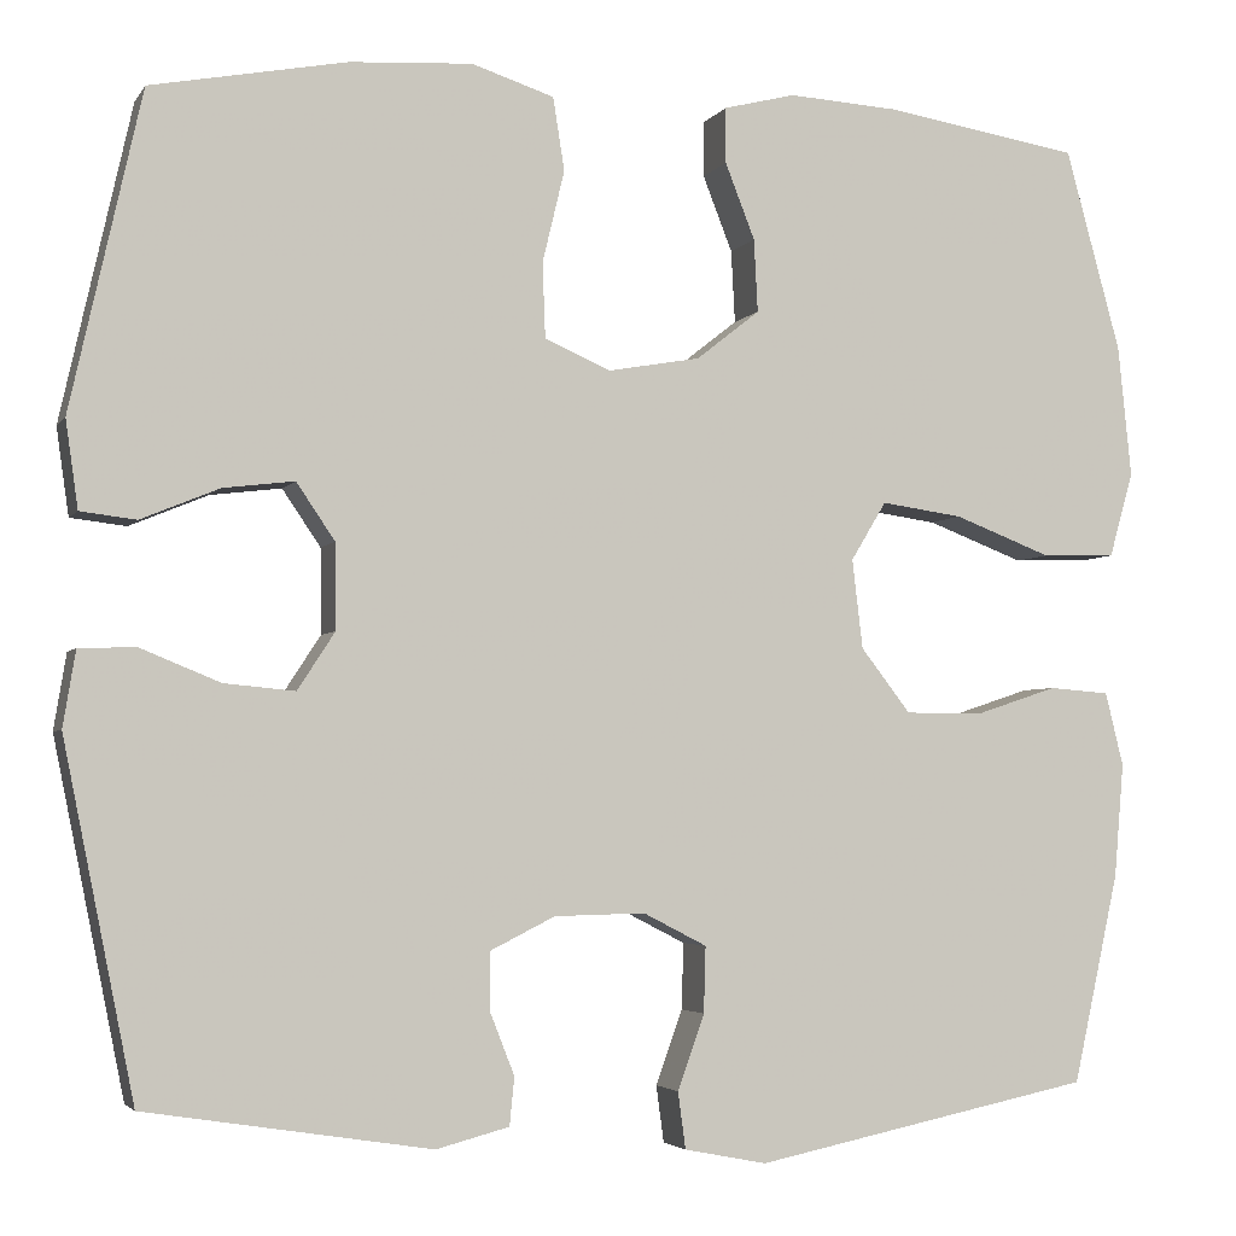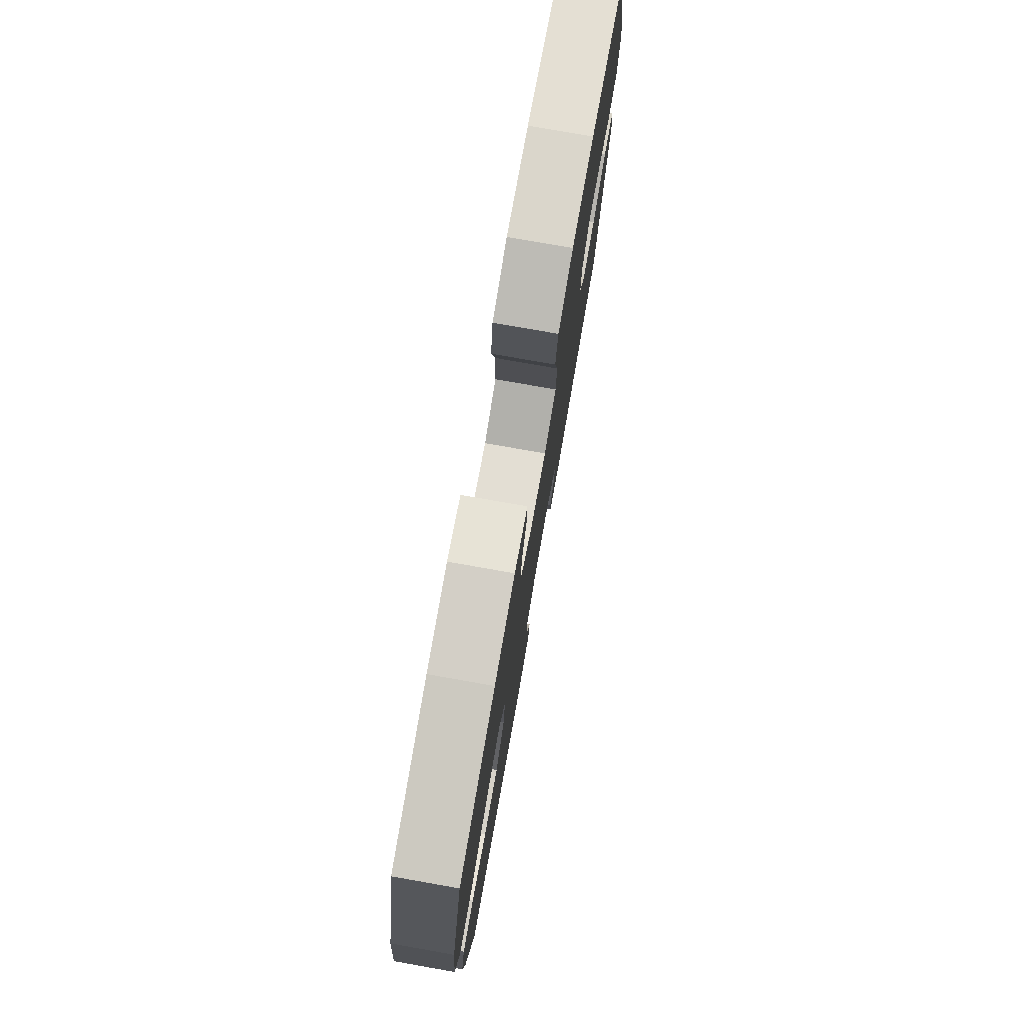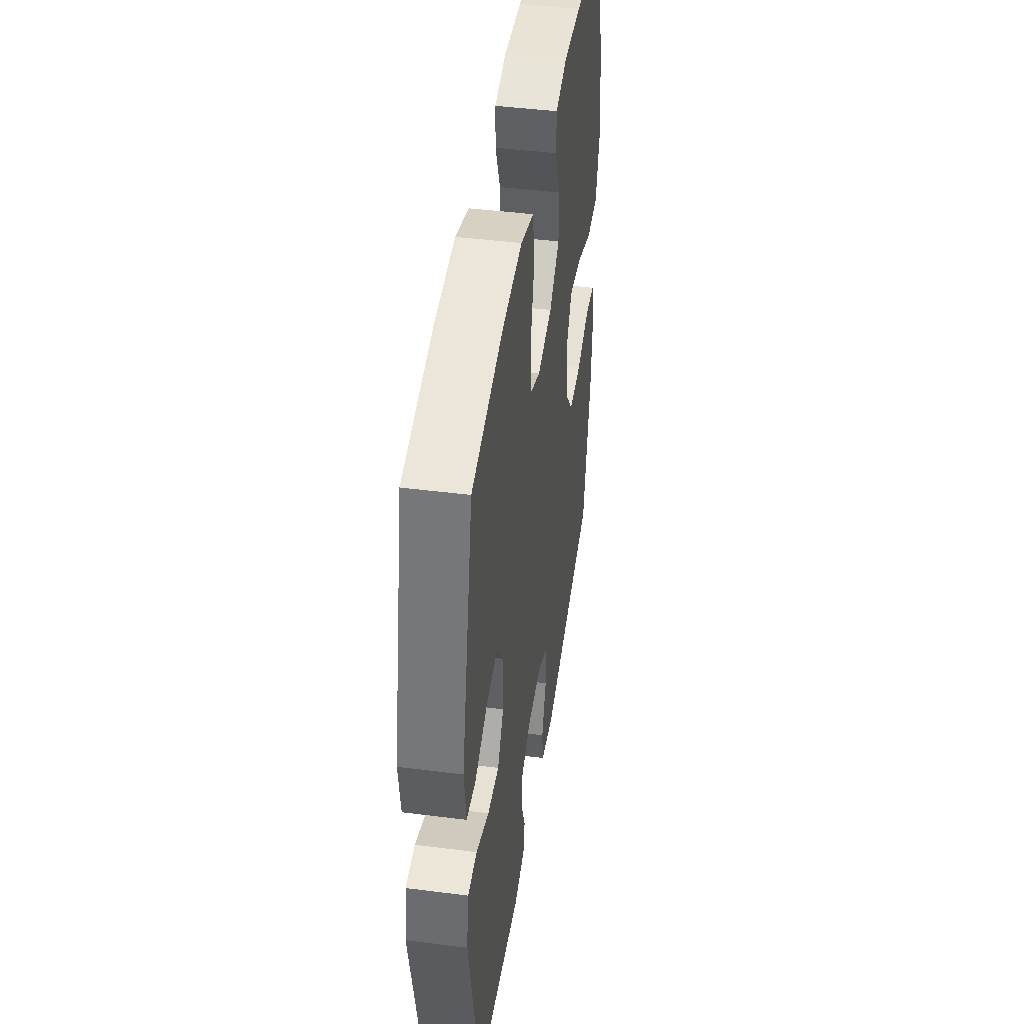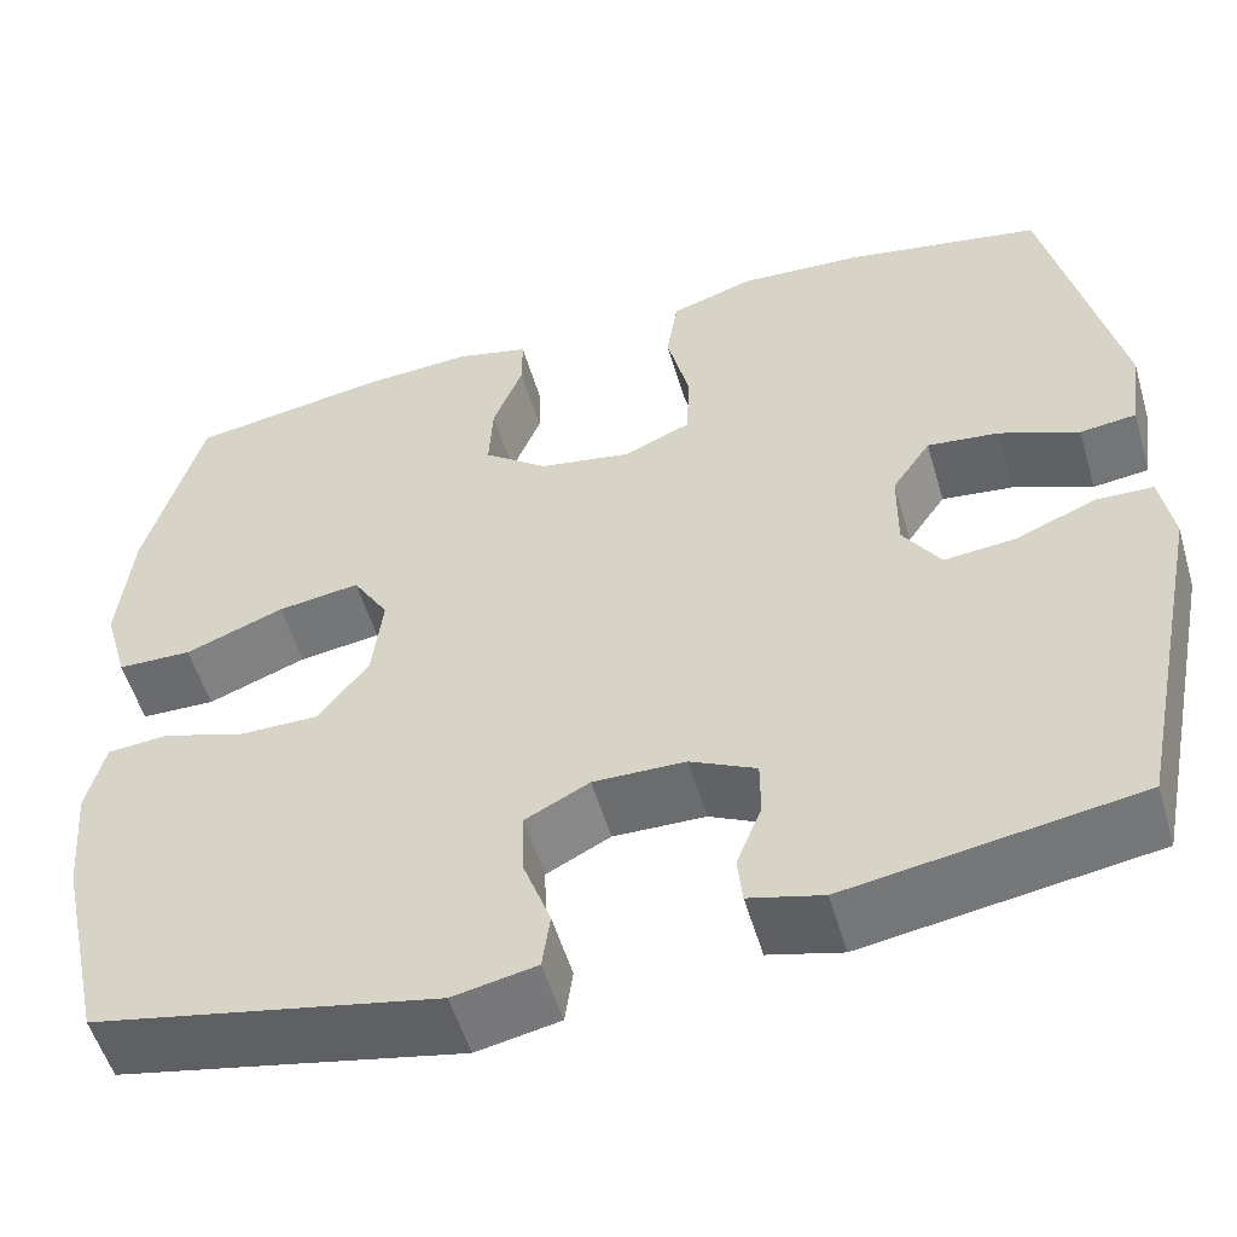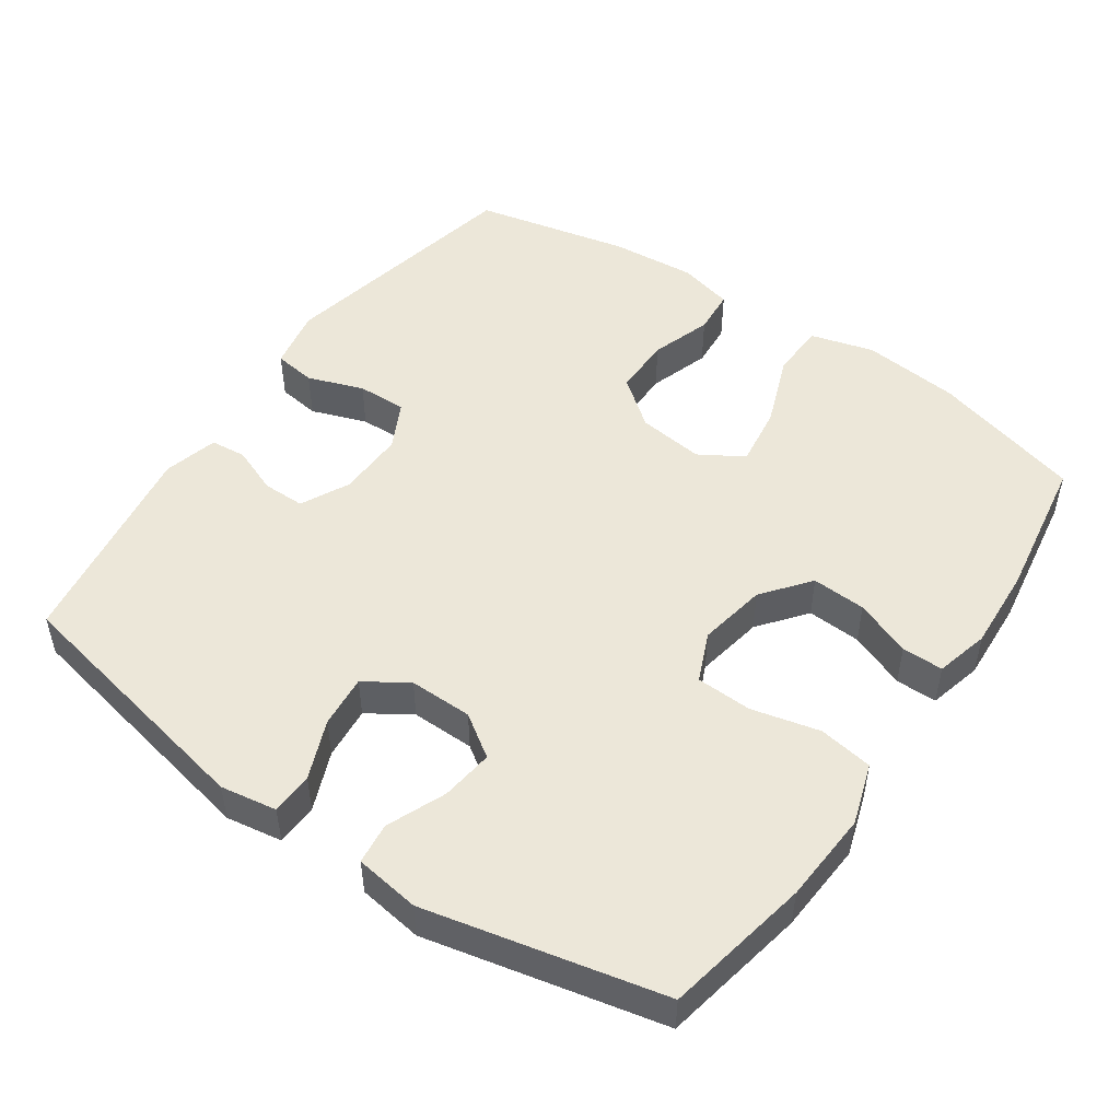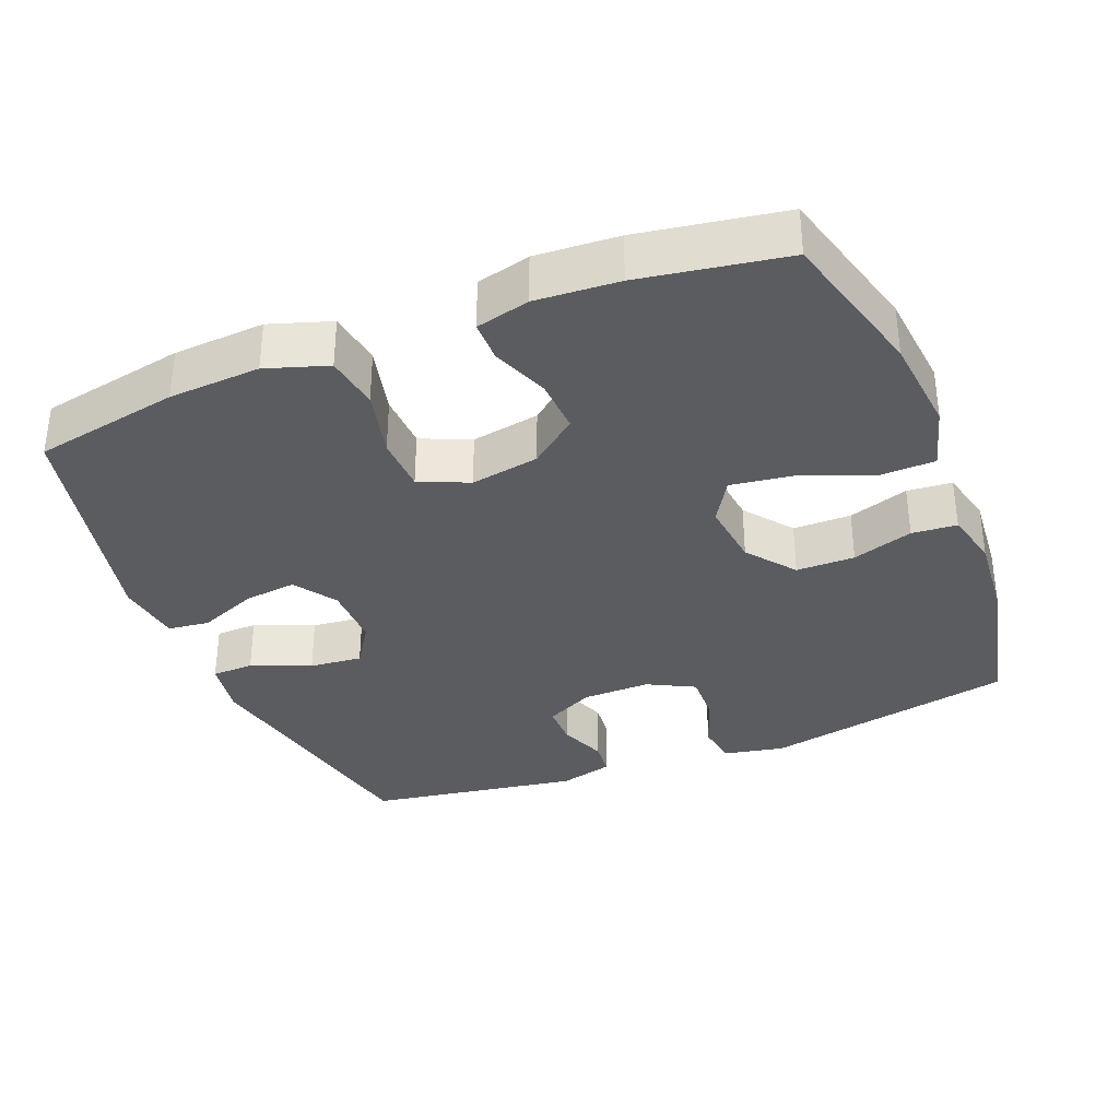
<metadata>
{"format":"obj","ext":"obj","renderer":"f3d","projection":"perspective","resolution":1024,"background":"white","views":[{"elev":-3.6,"azim":-17.7,"up":"+Z"},{"elev":77.6,"azim":100.0,"up":"+Z"},{"elev":44.5,"azim":-81.5,"up":"+Z"},{"elev":-54.0,"azim":-163.7,"up":"+Z"},{"elev":49.8,"azim":-55.3,"up":"+Y"},{"elev":-34.4,"azim":21.7,"up":"+Y"}]}
</metadata>
<code>
v -0.5 0.07 0.5
v -0.296 0.07 0.539
v -0.168 0.07 0.547
v -0.082 0.07 0.519
v -0.07 0.07 0.443
v -0.093 0.07 0.347
v -0.09 0.07 0.269
v -0.021 0.07 0.239
v 0.075 0.07 0.256
v 0.141 0.07 0.308
v 0.137 0.07 0.384
v 0.106 0.07 0.463
v 0.106 0.07 0.521
v 0.181 0.07 0.54
v 0.297 0.07 0.533
v 0.5 0.07 0.5
v 0.558 0.07 0.289
v 0.572 0.07 0.152
v 0.547 0.07 0.063
v 0.47 0.07 0.061
v 0.368 0.07 0.1
v 0.283 0.07 0.112
v 0.246 0.07 0.051
v 0.257 0.07 -0.042
v 0.309 0.07 -0.109
v 0.391 0.07 -0.109
v 0.476 0.07 -0.081
v 0.539 0.07 -0.086
v 0.558 0.07 -0.163
v 0.548 0.07 -0.282
v 0.5 0.07 -0.5
v 0.146 0.07 -0.573
v 0.06 0.07 -0.556
v 0.052 0.07 -0.497
v 0.08 0.07 -0.419
v 0.082 0.07 -0.35
v 0.016 0.07 -0.316
v -0.079 0.07 -0.318
v -0.147 0.07 -0.352
v -0.147 0.07 -0.411
v -0.121 0.07 -0.477
v -0.126 0.07 -0.527
v -0.202 0.07 -0.547
v -0.5 0.07 -0.5
v -0.574 0.07 -0.134
v -0.561 0.07 -0.055
v -0.502 0.07 -0.053
v -0.419 0.07 -0.087
v -0.345 0.07 -0.094
v -0.306 0.07 -0.034
v -0.307 0.07 0.055
v -0.347 0.07 0.114
v -0.421 0.07 0.105
v -0.503 0.07 0.071
v -0.561 0.07 0.078
v -0.574 0.07 0.169
v -0.5 0 0.5
v -0.296 0 0.539
v -0.168 0 0.547
v -0.082 0 0.519
v -0.07 0 0.443
v -0.093 0 0.347
v -0.09 0 0.269
v -0.021 0 0.239
v 0.075 0 0.256
v 0.141 0 0.308
v 0.137 0 0.384
v 0.106 0 0.463
v 0.106 0 0.521
v 0.181 0 0.54
v 0.297 0 0.533
v 0.5 0 0.5
v 0.558 0 0.289
v 0.572 0 0.152
v 0.547 0 0.063
v 0.47 0 0.061
v 0.368 0 0.1
v 0.283 0 0.112
v 0.246 0 0.051
v 0.257 0 -0.042
v 0.309 0 -0.109
v 0.391 0 -0.109
v 0.476 0 -0.081
v 0.539 0 -0.086
v 0.558 0 -0.163
v 0.548 0 -0.282
v 0.5 0 -0.5
v 0.146 0 -0.573
v 0.06 0 -0.556
v 0.052 0 -0.497
v 0.08 0 -0.419
v 0.082 0 -0.35
v 0.016 0 -0.316
v -0.079 0 -0.318
v -0.147 0 -0.352
v -0.147 0 -0.411
v -0.121 0 -0.477
v -0.126 0 -0.527
v -0.202 0 -0.547
v -0.5 0 -0.5
v -0.574 0 -0.134
v -0.561 0 -0.055
v -0.502 0 -0.053
v -0.419 0 -0.087
v -0.345 0 -0.094
v -0.306 0 -0.034
v -0.307 0 0.055
v -0.347 0 0.114
v -0.421 0 0.105
v -0.503 0 0.071
v -0.561 0 0.078
v -0.574 0 0.169
f 4 5 6
f 3 4 6
f 2 3 6
f 1 2 6
f 56 1 6
f 55 56 6
f 54 55 6
f 53 54 6
f 52 53 6 7
f 51 52 7 8
f 50 51 8 9
f 49 50 9
f 46 47 48
f 45 46 48
f 44 45 48
f 43 44 48
f 42 43 48
f 41 42 48
f 40 41 48
f 39 40 48 49
f 49 9 10
f 39 49 10
f 38 39 10
f 33 34 35
f 32 33 35
f 31 32 35
f 30 31 35
f 29 30 35
f 28 29 35
f 27 28 35
f 26 27 35
f 25 26 35 36
f 24 25 36 37
f 19 20 21
f 18 19 21
f 17 18 21
f 16 17 21
f 15 16 21
f 14 15 21
f 13 14 21
f 12 13 21
f 11 12 21
f 10 11 21 22
f 37 38 10
f 24 37 10
f 23 24 10
f 10 22 23
f 62 61 60
f 62 60 59
f 62 59 58
f 62 58 57
f 62 57 112
f 62 112 111
f 62 111 110
f 62 110 109
f 63 62 109 108
f 64 63 108 107
f 65 64 107 106
f 65 106 105
f 104 103 102
f 104 102 101
f 104 101 100
f 104 100 99
f 104 99 98
f 104 98 97
f 104 97 96
f 105 104 96 95
f 66 65 105
f 66 105 95
f 66 95 94
f 91 90 89
f 91 89 88
f 91 88 87
f 91 87 86
f 91 86 85
f 91 85 84
f 91 84 83
f 91 83 82
f 92 91 82 81
f 93 92 81 80
f 77 76 75
f 77 75 74
f 77 74 73
f 77 73 72
f 77 72 71
f 77 71 70
f 77 70 69
f 77 69 68
f 77 68 67
f 78 77 67 66
f 66 94 93
f 66 93 80
f 66 80 79
f 79 78 66
f 1 57 58 2
f 2 58 59 3
f 3 59 60 4
f 4 60 61 5
f 5 61 62 6
f 6 62 63 7
f 7 63 64 8
f 8 64 65 9
f 9 65 66 10
f 10 66 67 11
f 11 67 68 12
f 12 68 69 13
f 13 69 70 14
f 14 70 71 15
f 15 71 72 16
f 16 72 73 17
f 17 73 74 18
f 18 74 75 19
f 19 75 76 20
f 20 76 77 21
f 21 77 78 22
f 22 78 79 23
f 23 79 80 24
f 24 80 81 25
f 25 81 82 26
f 26 82 83 27
f 27 83 84 28
f 28 84 85 29
f 29 85 86 30
f 30 86 87 31
f 31 87 88 32
f 32 88 89 33
f 33 89 90 34
f 34 90 91 35
f 35 91 92 36
f 36 92 93 37
f 37 93 94 38
f 38 94 95 39
f 39 95 96 40
f 40 96 97 41
f 41 97 98 42
f 42 98 99 43
f 43 99 100 44
f 44 100 101 45
f 45 101 102 46
f 46 102 103 47
f 47 103 104 48
f 48 104 105 49
f 49 105 106 50
f 50 106 107 51
f 51 107 108 52
f 52 108 109 53
f 53 109 110 54
f 54 110 111 55
f 55 111 112 56
f 56 112 57 1

</code>
